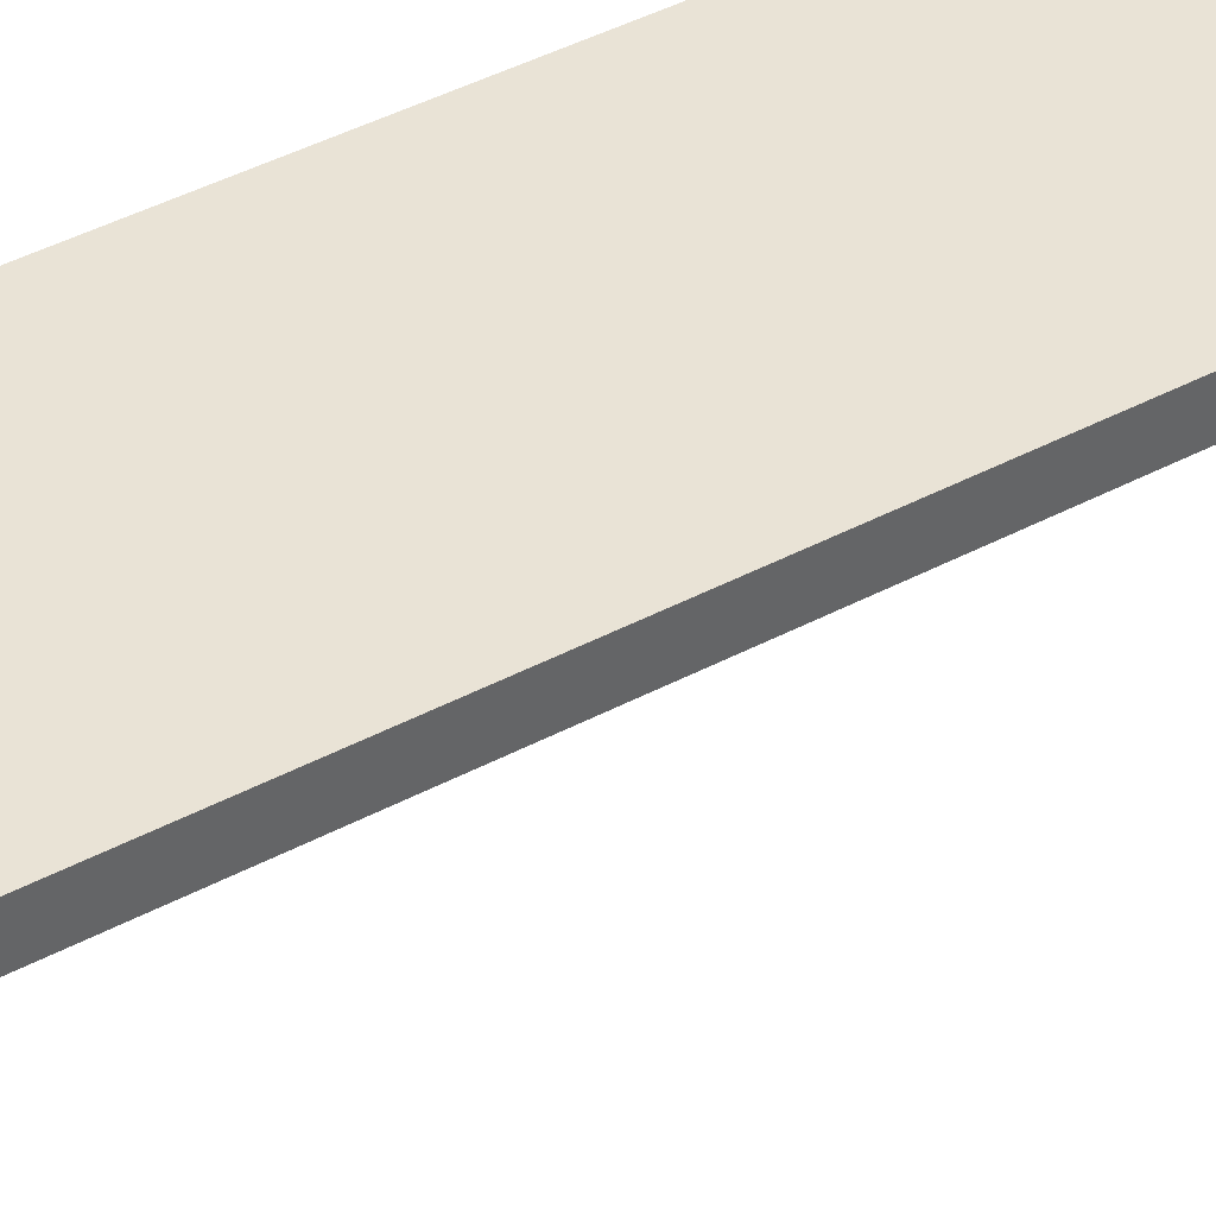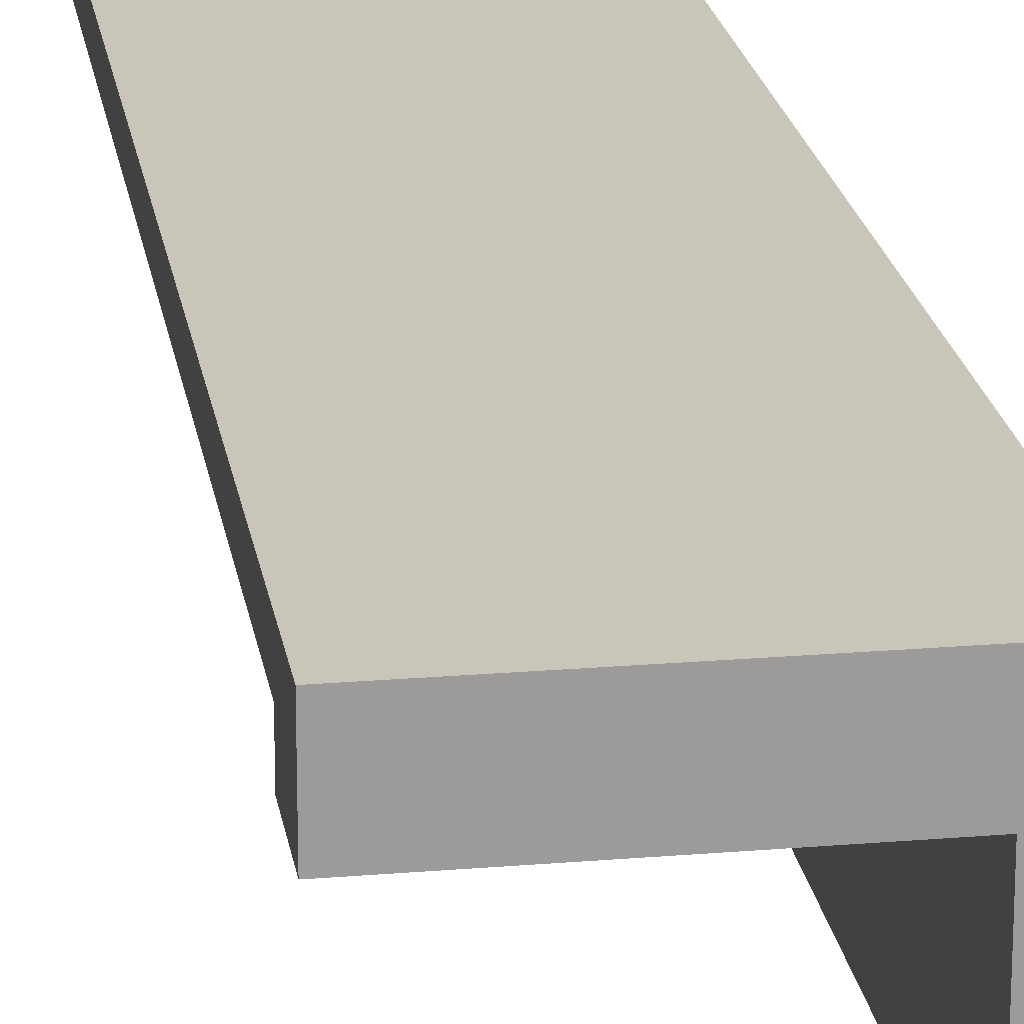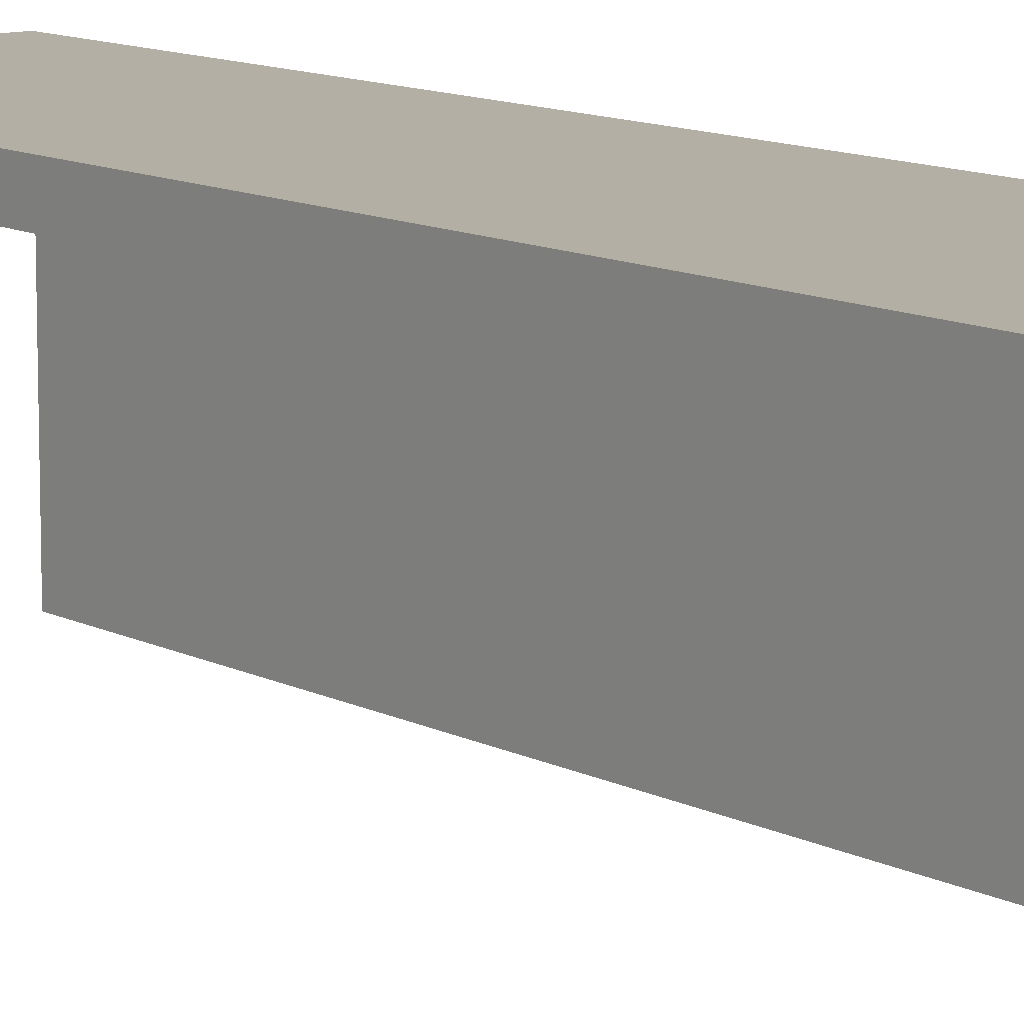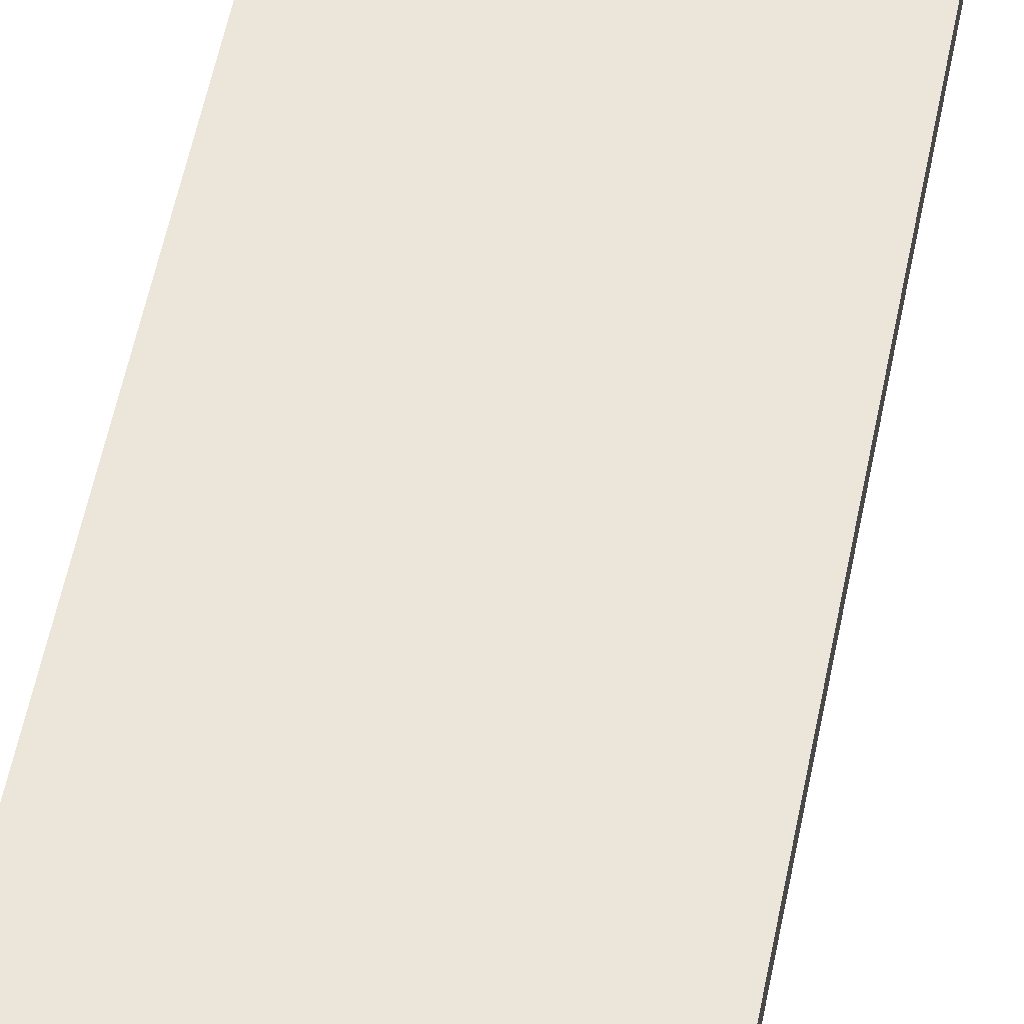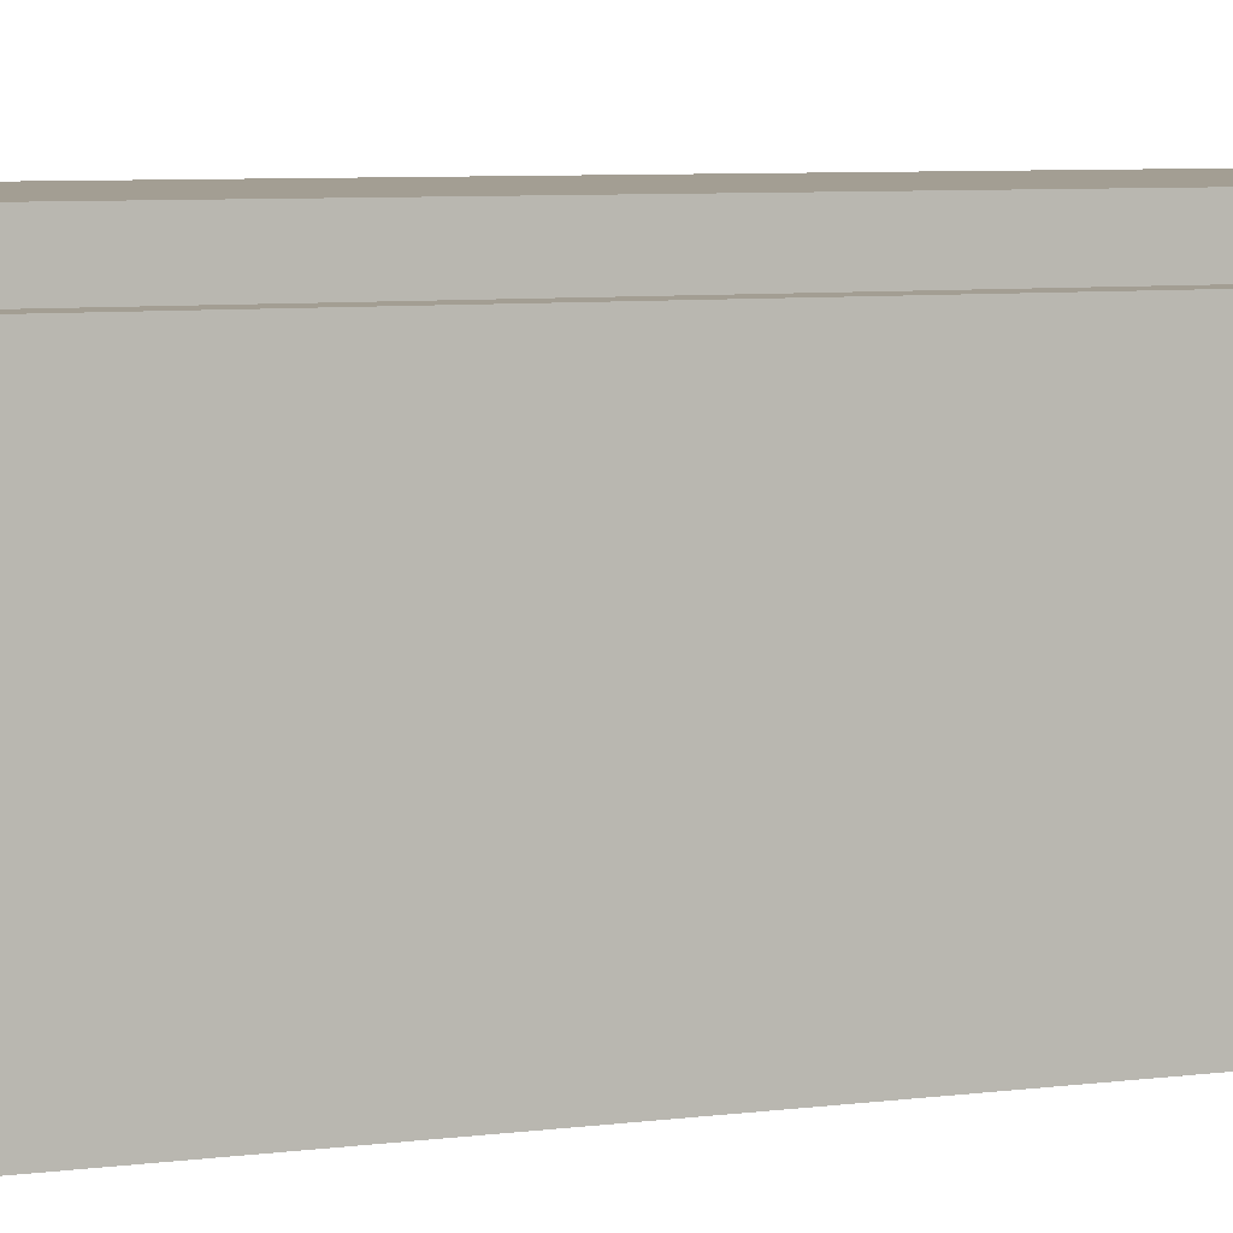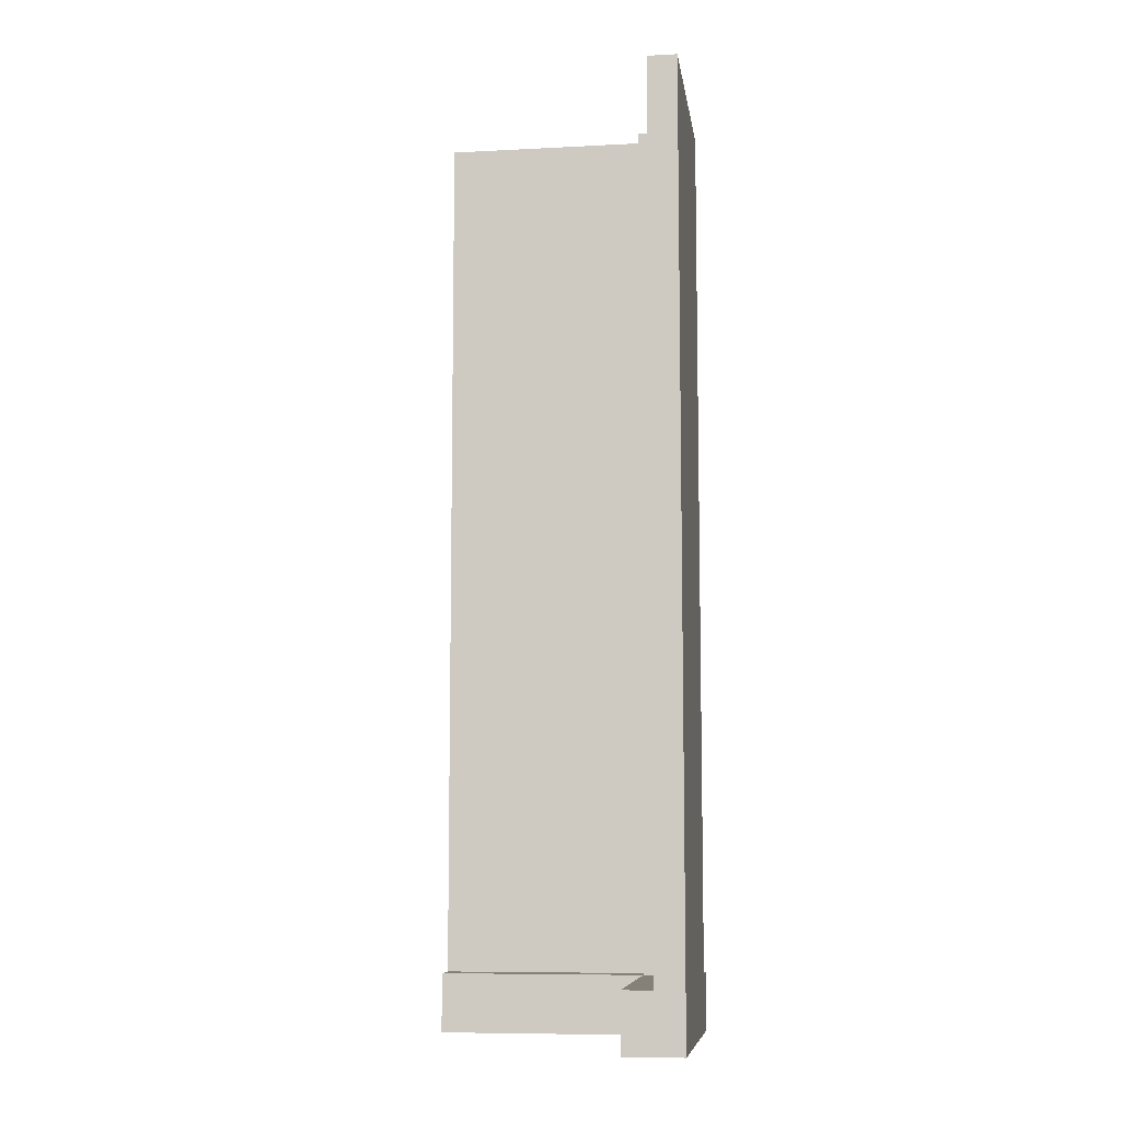
<metadata>
{"format":"obj","ext":"obj","renderer":"f3d","projection":"perspective","resolution":1024,"background":"white","views":[{"elev":42.1,"azim":-122.7,"up":"+Z"},{"elev":20.7,"azim":-8.7,"up":"+Z"},{"elev":11.3,"azim":-38.7,"up":"+Z"},{"elev":57.4,"azim":-168.6,"up":"+Z"},{"elev":5.2,"azim":63.5,"up":"+Z"},{"elev":-8.3,"azim":-81.9,"up":"+Y"}]}
</metadata>
<code>
o wire_mesh_1x2_angle.obj
v -0.0625 2 -0.0625
v -0.0625 2 -0
v -0 2 -0
v -0 2 -0.0625
v -0 0.125 -0.0625
v -0 0.125 -0
v -0.0625 0.125 -0
v -0.0625 0.125 -0.0625
v -0 2 -0.5
v -0 2 -0
v 0.0625 2 -0
v 0.0625 2 -0.5
v 0.0625 0.125 -0.5
v 0.0625 0.125 -0
v -0 0.125 -0
v -0 0.125 -0.5
v -0.0625 0.125 -0.5
v -0.0625 0.125 0.0625
v 0.0625 0.125 0.0625
v 0.0625 0.125 -0.5
v 0.0625 -0 -0.5
v 0.0625 0 0.0625
v -0.0625 0 0.0625
v -0.0625 -0 -0.5
v -0.5 0.125 -0.0625
v -0.5 0.125 0.0625
v -0.0625 0.125 0.0625
v -0.0625 0.125 -0.0625
v -0.0625 -0 -0.0625
v -0.0625 0 0.0625
v -0.5 0 0.0625
v -0.5 -0 -0.0625
v -0.5 2 -0
v -0.5 2 0.0625
v 0 2 0.0625
v -0 2 -0
v -0 0.125 -0
v 0 0.125 0.0625
v -0.5 0.125 0.0625
v -0.5 0.125 0
f 1 2 3 4
f 5 6 7 8
f 2 1 8 7
f 4 3 6 5
f 3 2 7 6
f 1 4 5 8
f 9 10 11 12
f 13 14 15 16
f 10 9 16 15
f 12 11 14 13
f 11 10 15 14
f 9 12 13 16
f 17 18 19 20
f 21 22 23 24
f 18 17 24 23
f 20 19 22 21
f 19 18 23 22
f 17 20 21 24
f 25 26 27 28
f 29 30 31 32
f 26 25 32 31
f 28 27 30 29
f 27 26 31 30
f 25 28 29 32
f 33 34 35 36
f 37 38 39 40
f 34 33 40 39
f 36 35 38 37
f 35 34 39 38
f 33 36 37 40

</code>
